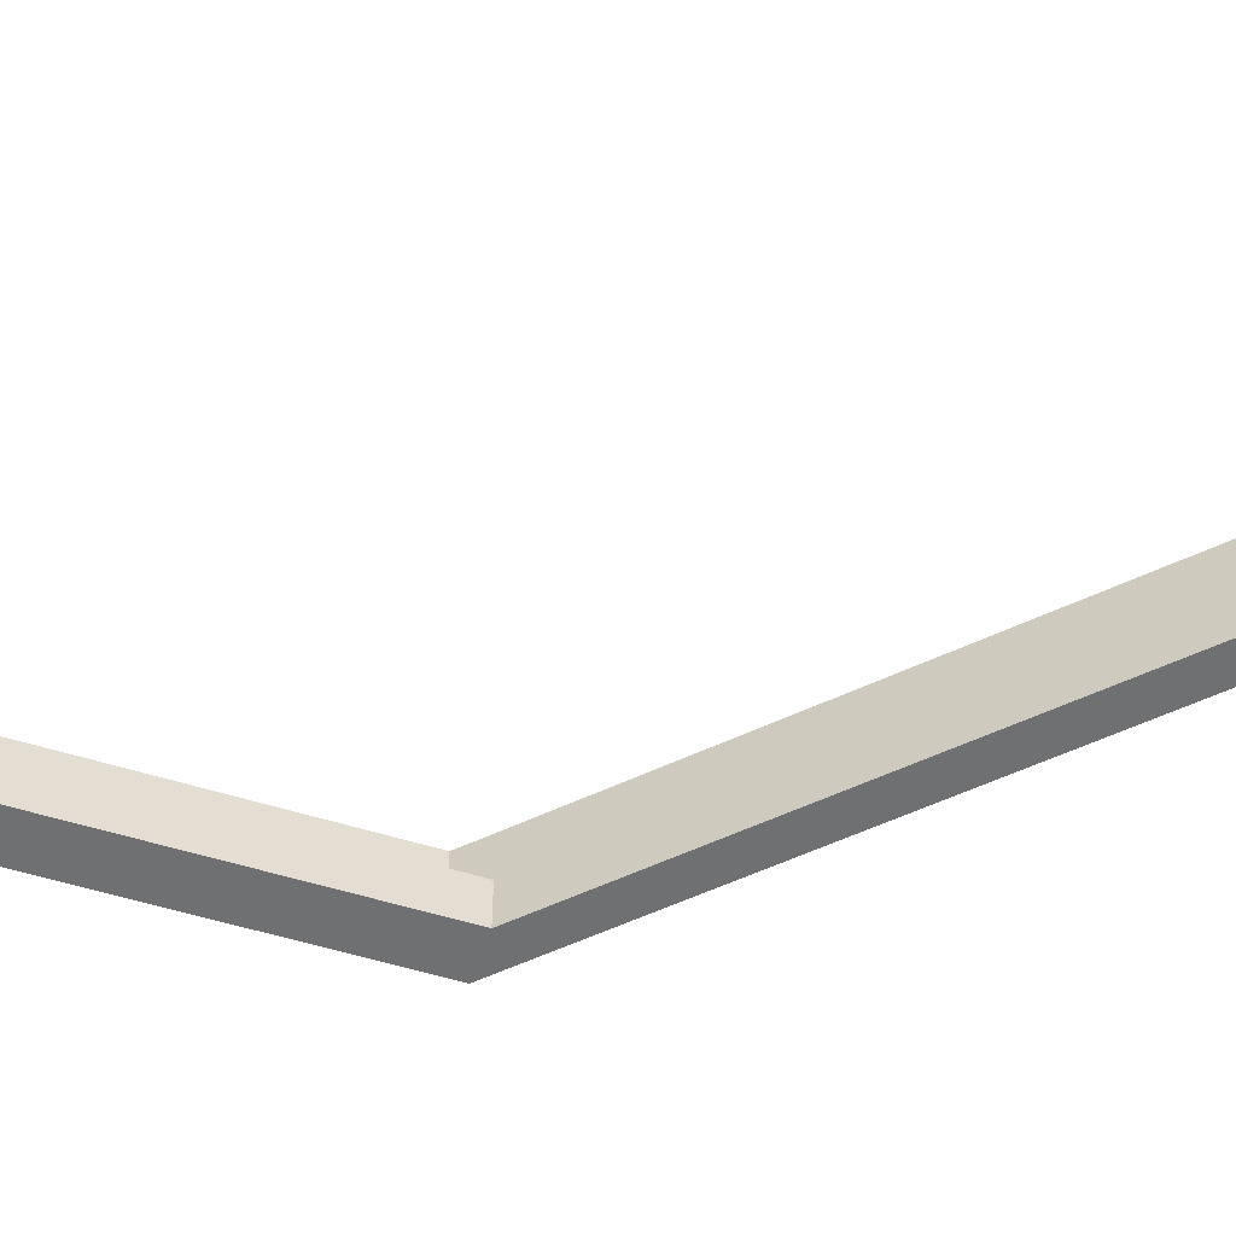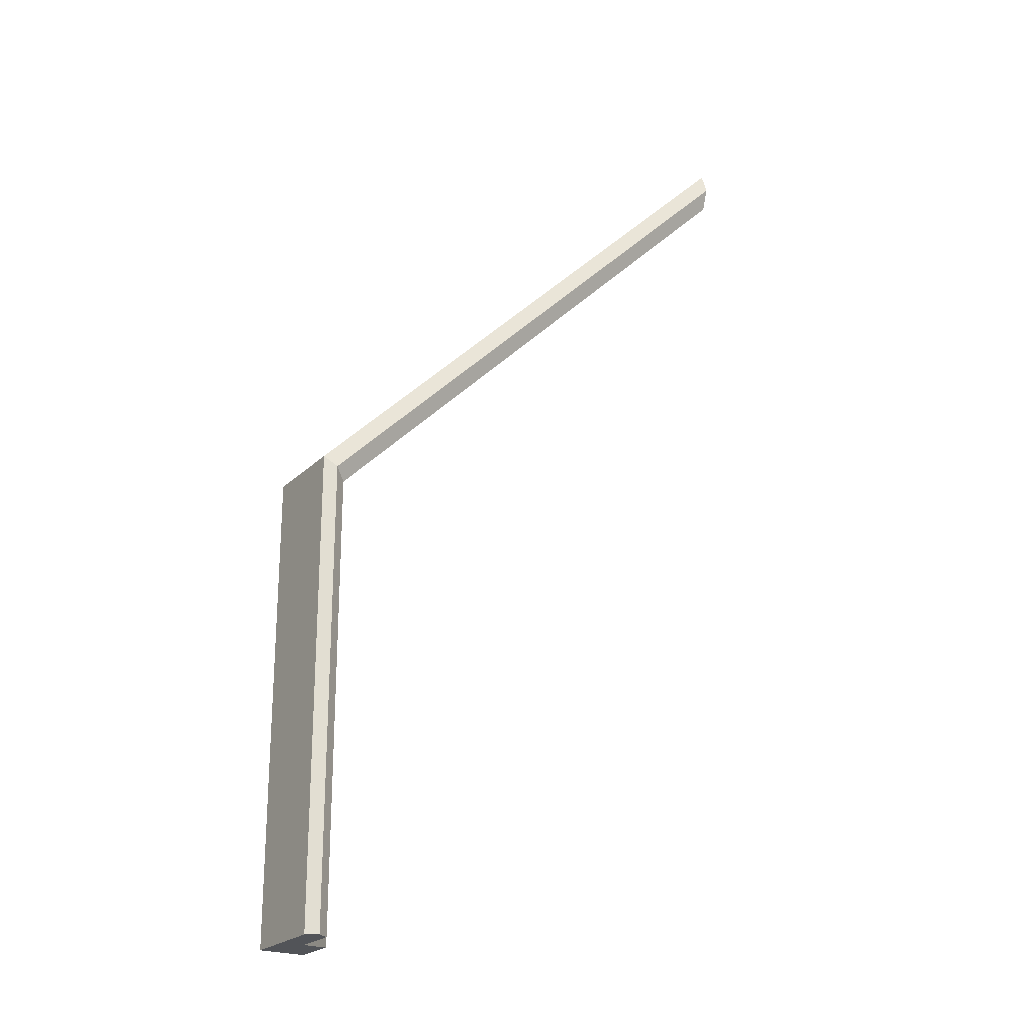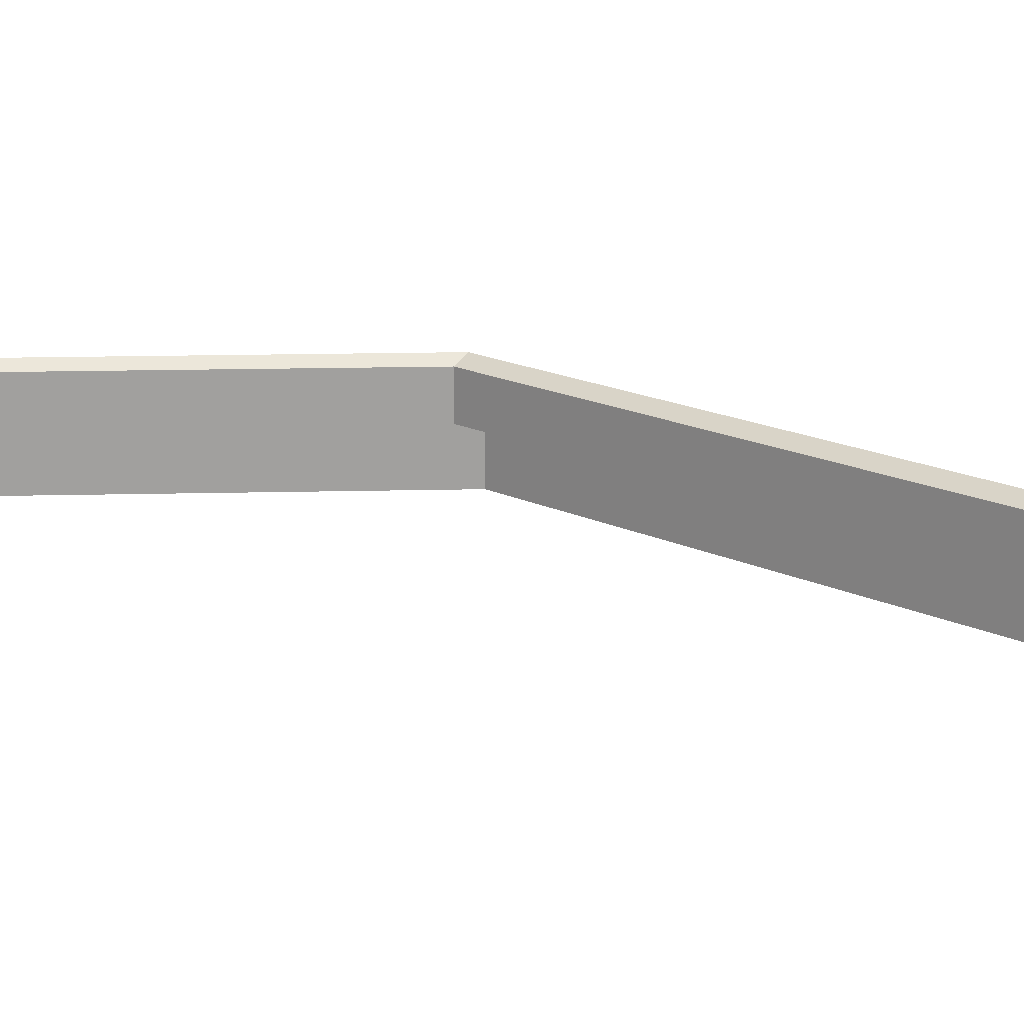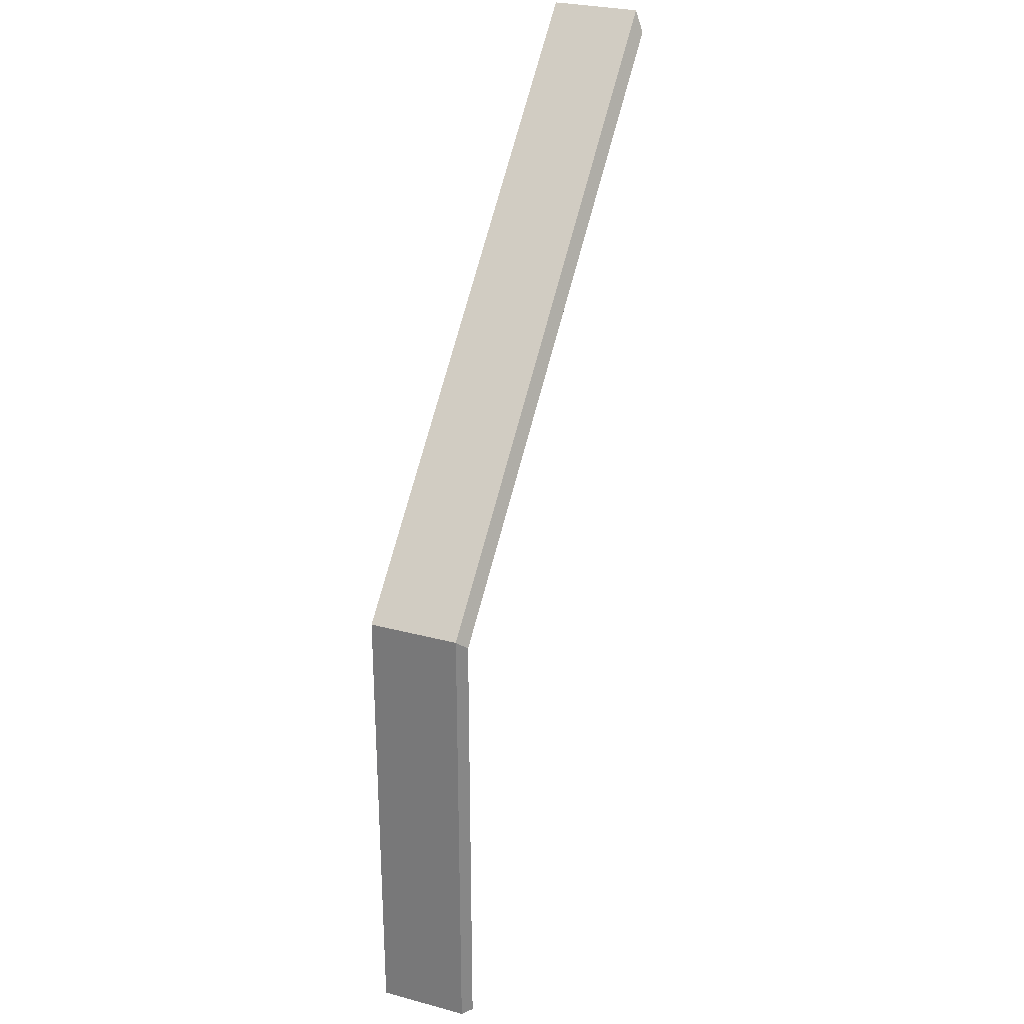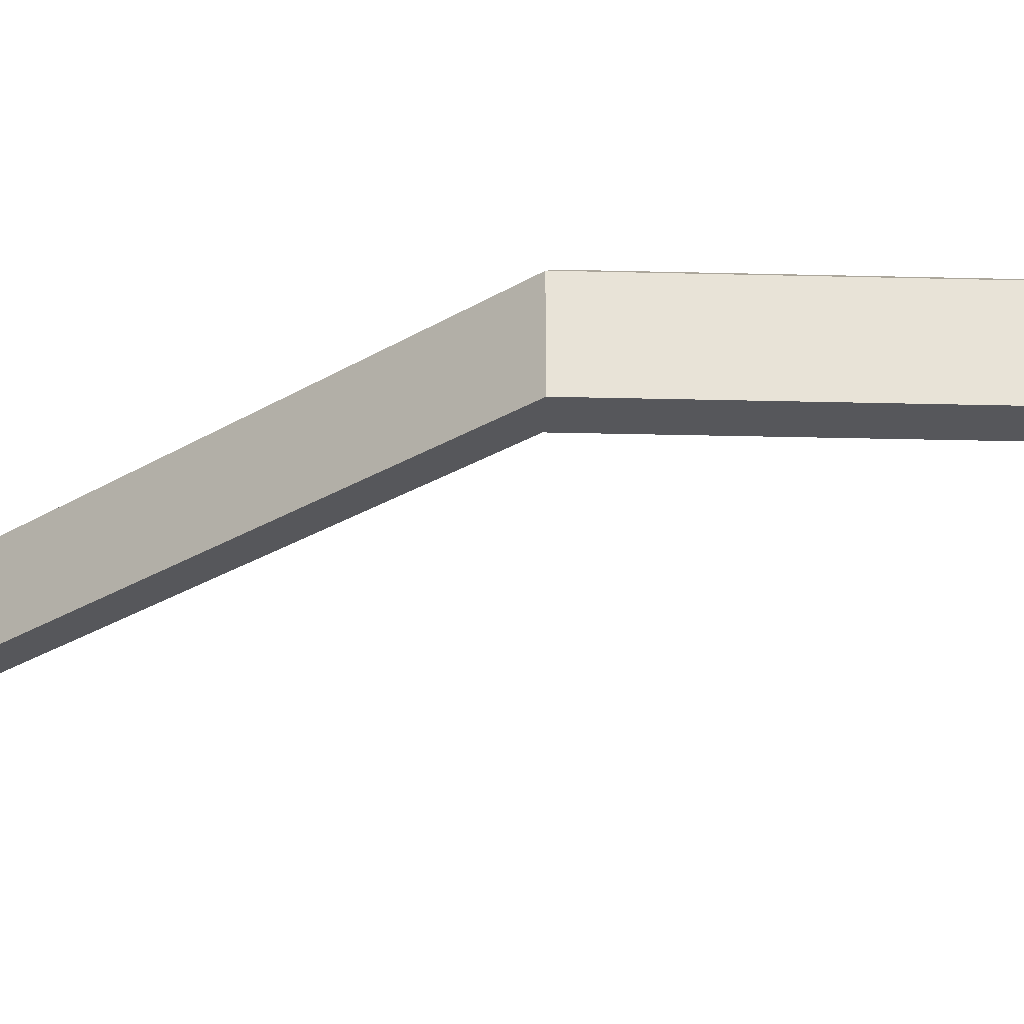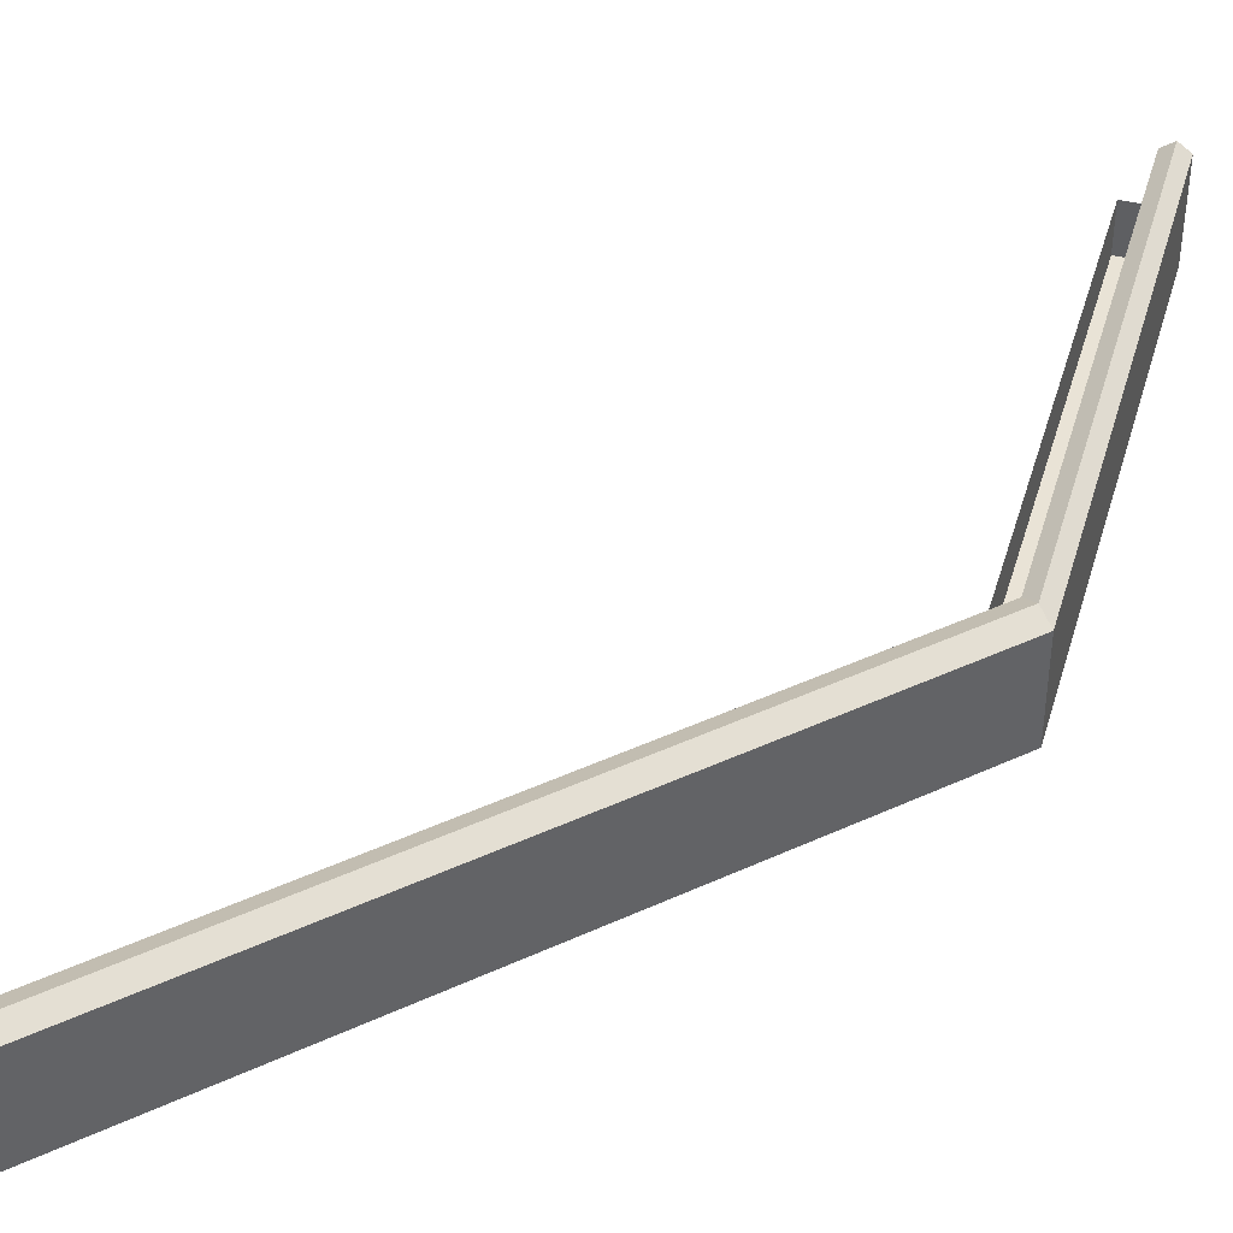
<metadata>
{"format":"obj","ext":"obj","renderer":"f3d","projection":"perspective","resolution":1024,"background":"white","views":[{"elev":-54.8,"azim":-108.3,"up":"+Y"},{"elev":-23.1,"azim":147.4,"up":"+Z"},{"elev":18.4,"azim":-92.6,"up":"+Y"},{"elev":28.4,"azim":111.9,"up":"+Z"},{"elev":-27.4,"azim":87.8,"up":"+Y"},{"elev":42.2,"azim":15.9,"up":"+Y"}]}
</metadata>
<code>
g wall_conner_A.022
v 1.132e-07 0 -1
v 1 1 -2
v 1 0 -2
v 1.132e-07 1 -1
v 1.132e-07 2 -1
v 1 2 -2
v 1.132e-07 1 -1
v -10 2 9
v -10 1 9
v 1.132e-07 0 -1
v -10 -8.813e-14 9
v 1.321e-07 2.177 -1.5
v -10 2.177 8.5
v -10 2 8
v 1.51e-07 2 -2
v 0.75 2.177 -2.25
v 1 2 -2
v 1.132e-07 2 -1
v 1.321e-07 2.177 -1.5
v 4.53e-07 0 -12.5
v 1 0 -12.5
v 1 1 -12.5
v 0.5 1 -12.5
v 4.53e-07 1 -12.5
v 0.5 1 -12.5
v 1 1 -12.5
v 1 2 -12.5
v 0.75 2.177 -12.5
v 0.5 2 -12.5
v 1 1 -2
v 1 2 -2
v 1 2 -12.5
v 1 1 -12.5
v 1 0 -12.5
v 1 0 -2
v 1 0 -2
v 1 0 -12.5
v 4.53e-07 0 -12.5
v 1.51e-07 0 -2
v 1.132e-07 0 -1
v -10 -8.813e-14 8
v -10 -8.813e-14 9
v 1.51e-07 2 -2
v -5.649e-07 1 -2
v 0.5 1 -2.5
v 0.5 2 -2.5
v -10 2 8
v -10 1 8
v 1.51e-07 1 -2
v 0.75 2.177 -2.25
v 1.321e-07 2.177 -1.5
v 1.51e-07 2 -2
v 0.5 2 -2.5
v 0.75 2.177 -2.25
v 0.5 1 -2.5
v 0.5 1 -12.5
v 0.5 2 -12.5
v 0.5 2 -2.5
v 1 2 -2
v 0.75 2.177 -2.25
v 0.75 2.177 -2.25
v 1 2 -12.5
v 0.75 2.177 -12.5
v 0.5 2 -2.5
v 0.5 2 -12.5
v 0.75 2.177 -12.5
v 0.75 2.177 -2.25
v 4.53e-07 1 -12.5
v 1.51e-07 1 -2
v 1.51e-07 0 -2
v 4.53e-07 0 -12.5
v -10 1 8
v -10 1 9
v -10 -8.813e-14 9
v -10 -8.813e-14 8
v -10 2 9
v -10 1 9
v -10 1 8
v -10 2 8
v -10 2.177 8.5
v 1.132e-07 2 -1
v -10 2 9
v -10 2.177 8.5
v 1.321e-07 2.177 -1.5
v 1.51e-07 1 -2
v -10 1 8
v -10 -8.813e-14 8
v 1.51e-07 0 -2
g wall_conner_A.022_0
f 3 2 1
f 2 4 1
f 5 4 2
f 6 5 2
f 5 8 7
f 8 9 7
f 7 9 10
f 9 11 10
f 14 13 12
f 15 14 12
f 18 17 16
f 19 18 16
f 22 21 20
f 20 23 22
f 20 24 23
f 27 26 25
f 25 28 27
f 25 29 28
f 32 31 30
f 33 32 30
f 34 33 30
f 35 34 30
f 38 37 36
f 36 39 38
f 36 40 39
f 40 41 39
f 40 42 41
f 45 44 43
f 43 46 45
f 48 47 43
f 49 48 43
f 52 51 50
f 50 53 52
f 53 50 54
f 57 56 55
f 58 57 55
f 61 60 59
f 61 59 62
f 62 63 61
f 66 65 64
f 67 66 64
f 70 69 68
f 71 70 68
f 74 73 72
f 75 74 72
f 78 77 76
f 76 79 78
f 76 80 79
f 83 82 81
f 84 83 81
f 87 86 85
f 88 87 85

</code>
